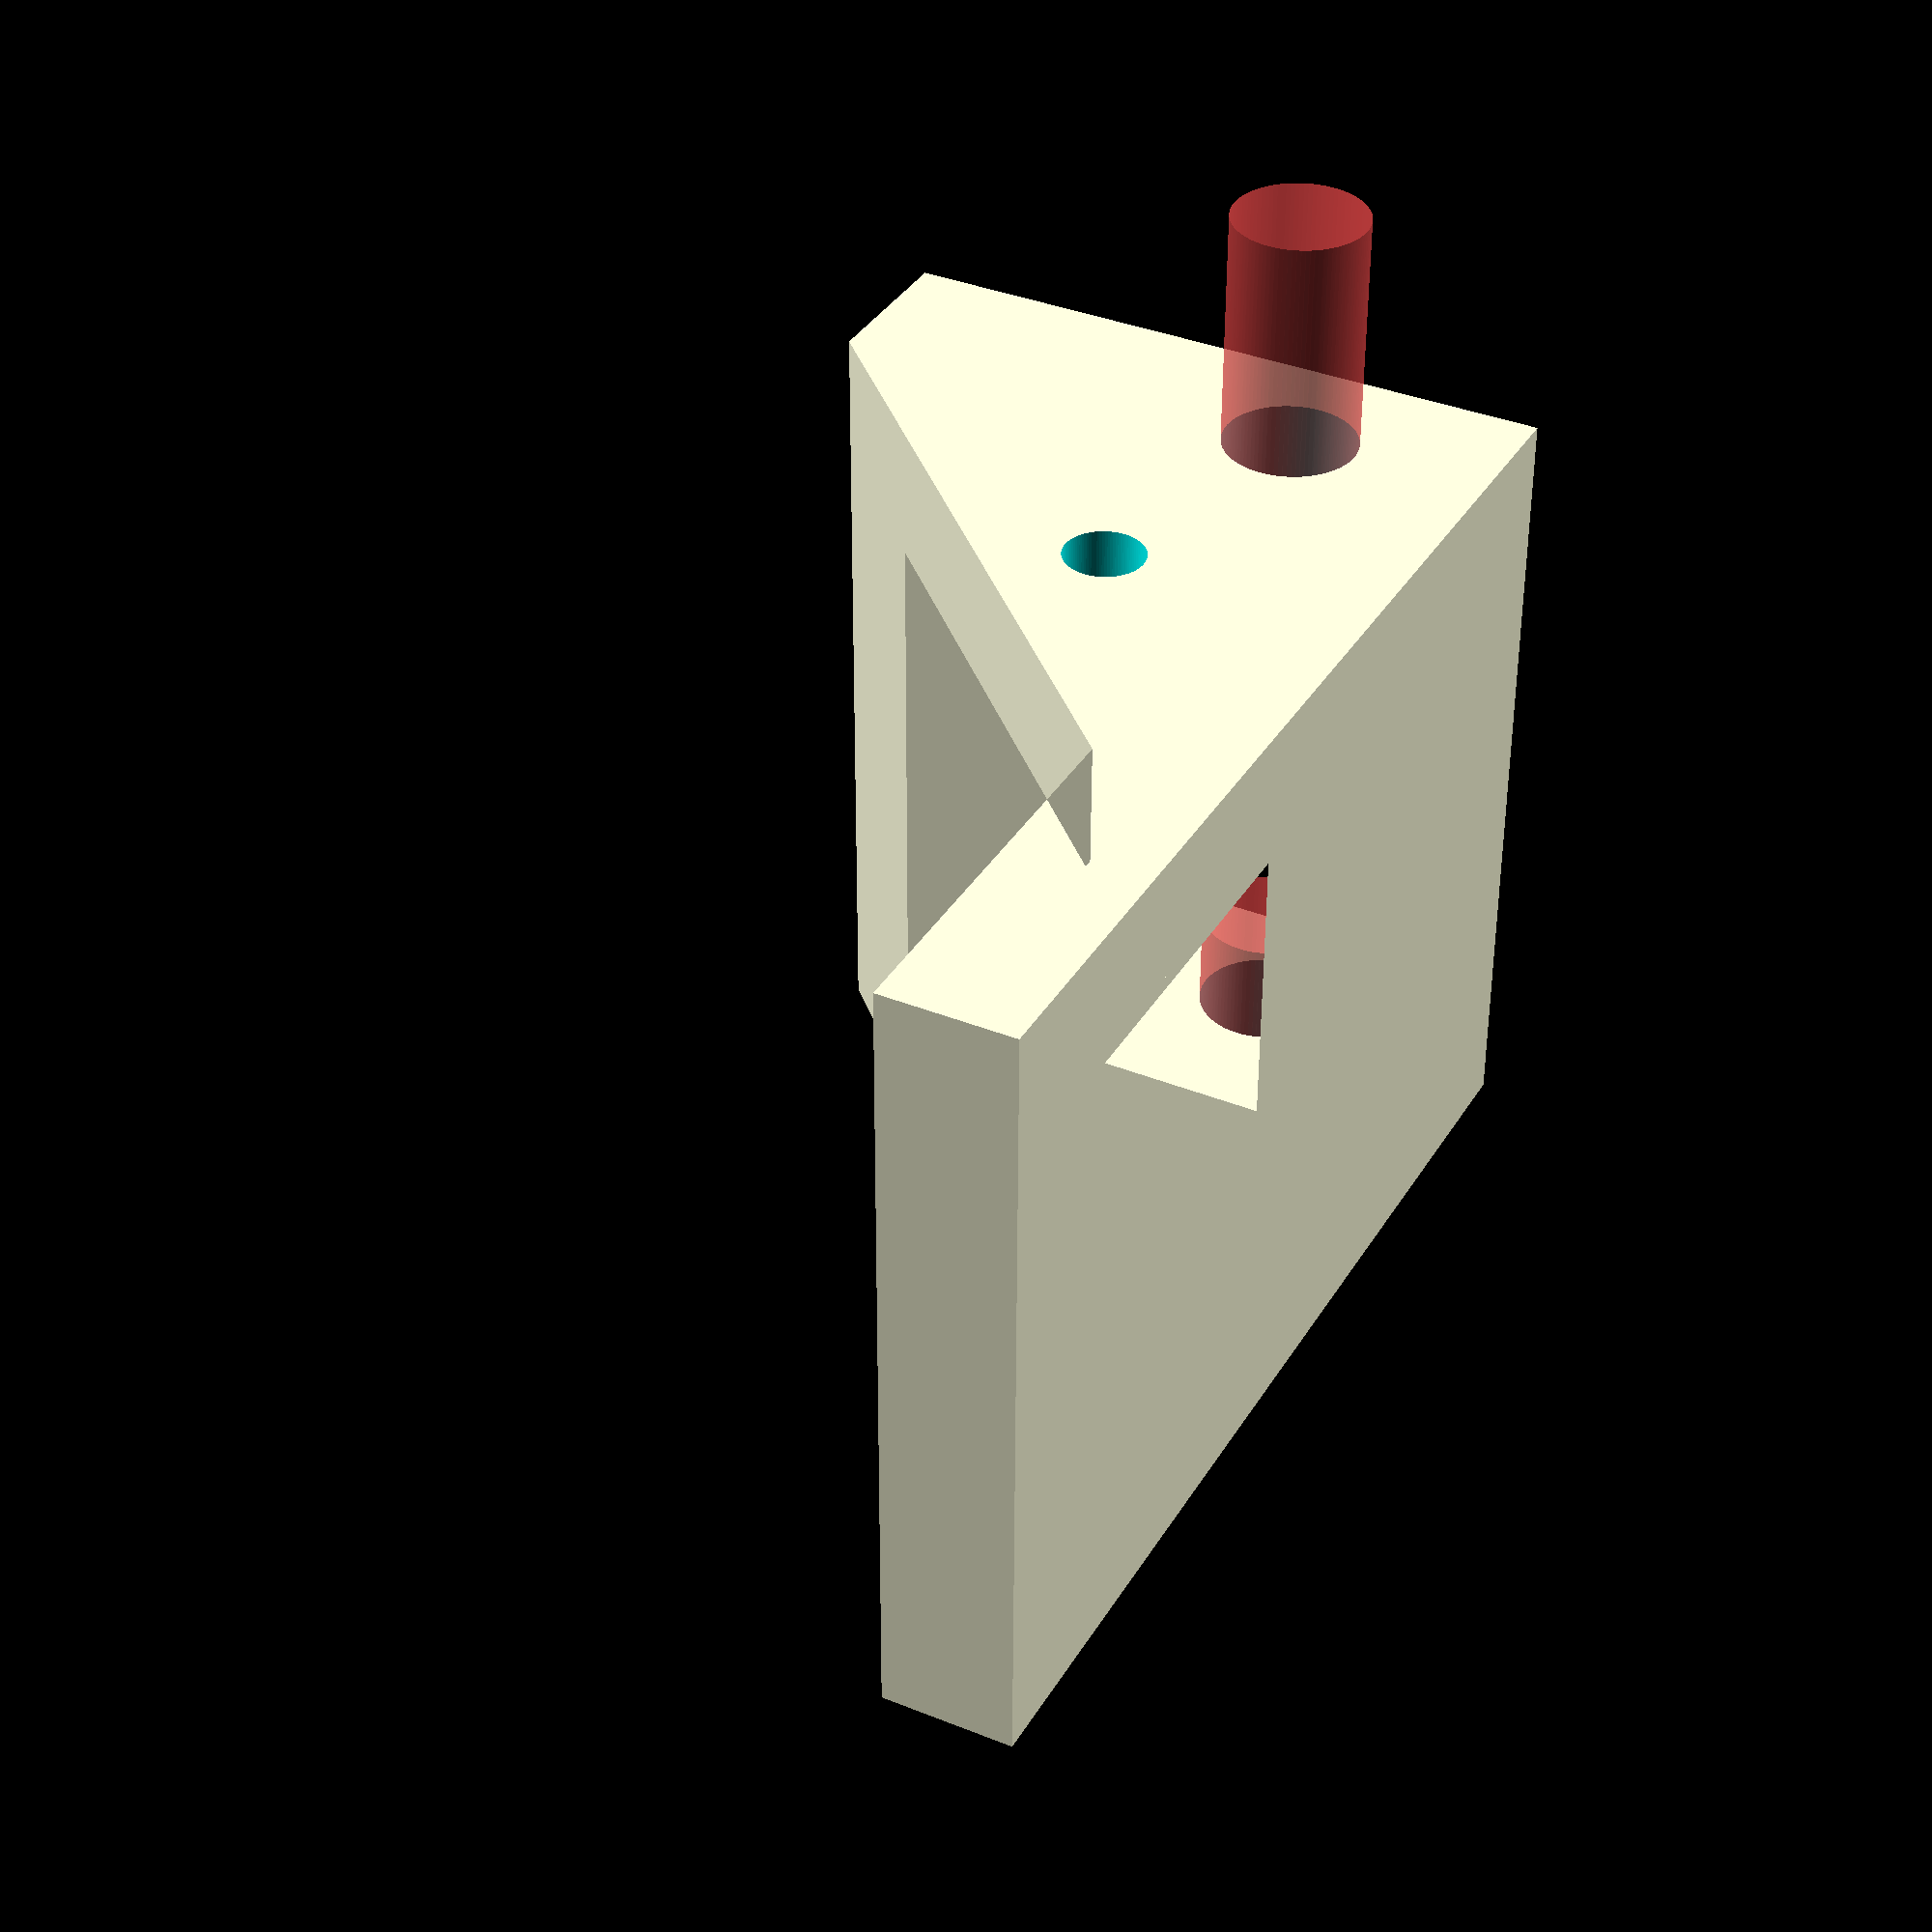
<openscad>
module wall(){
    linear_extrude(5) {
        polygon([
            [ 0,  0],
            [ 0, 41],
            [25, 41],
            [25, 35],
            [ 5, 15],
            [ 5,  0]
        ]);
    }
}
module body(size) {
    linear_extrude(size)
        polygon([
            [ 0,  0],
            [ 0, 41],
            [25, 41],
            [25, 35],
            [20, 30],
            [ 5, 30],
            [ 5,  0]
        ]);
}
module piece(width) {
    wall();
    translate([0,0,4.5])
        body(width - 9);
    translate([0, 0, width -5])
        wall();
}
$fn=100;
module c3(width = 60, topScrews = false) {
    rotate([0, -90, 0])
        difference() {
            piece(width);
            
            // right pin hole
            translate([7.5, 36, -9])
                #cylinder(18, d=5);
            // right screw hole
            translate([10, 26, -2])
                cylinder(12, d=3); 
            // left pin hole
            translate([7.5, 36, width - 9])
                #cylinder(18, d=5);
            // left screw hole
            translate([10, 26, width - 8])
                cylinder(12, d=3); 
            // top screws
            screwCount = ceil((width - 50) / 50);
            initial = (width - ((screwCount - 1) * 50)) / 2;
            echo(screwCount, initial);
            
            if (topScrews) {
                rotate ([0, 90, 0]) {
                    for(screwx = [0 : 1 : screwCount - 1]) {
                        translate([-initial + screwx * -50, 15, -2.5])
                        #cylinder(h=10, d=3);
                    }
                }
            }
        }
    }
 c3(30, false);
</openscad>
<views>
elev=143.3 azim=89.8 roll=62.4 proj=p view=solid
</views>
